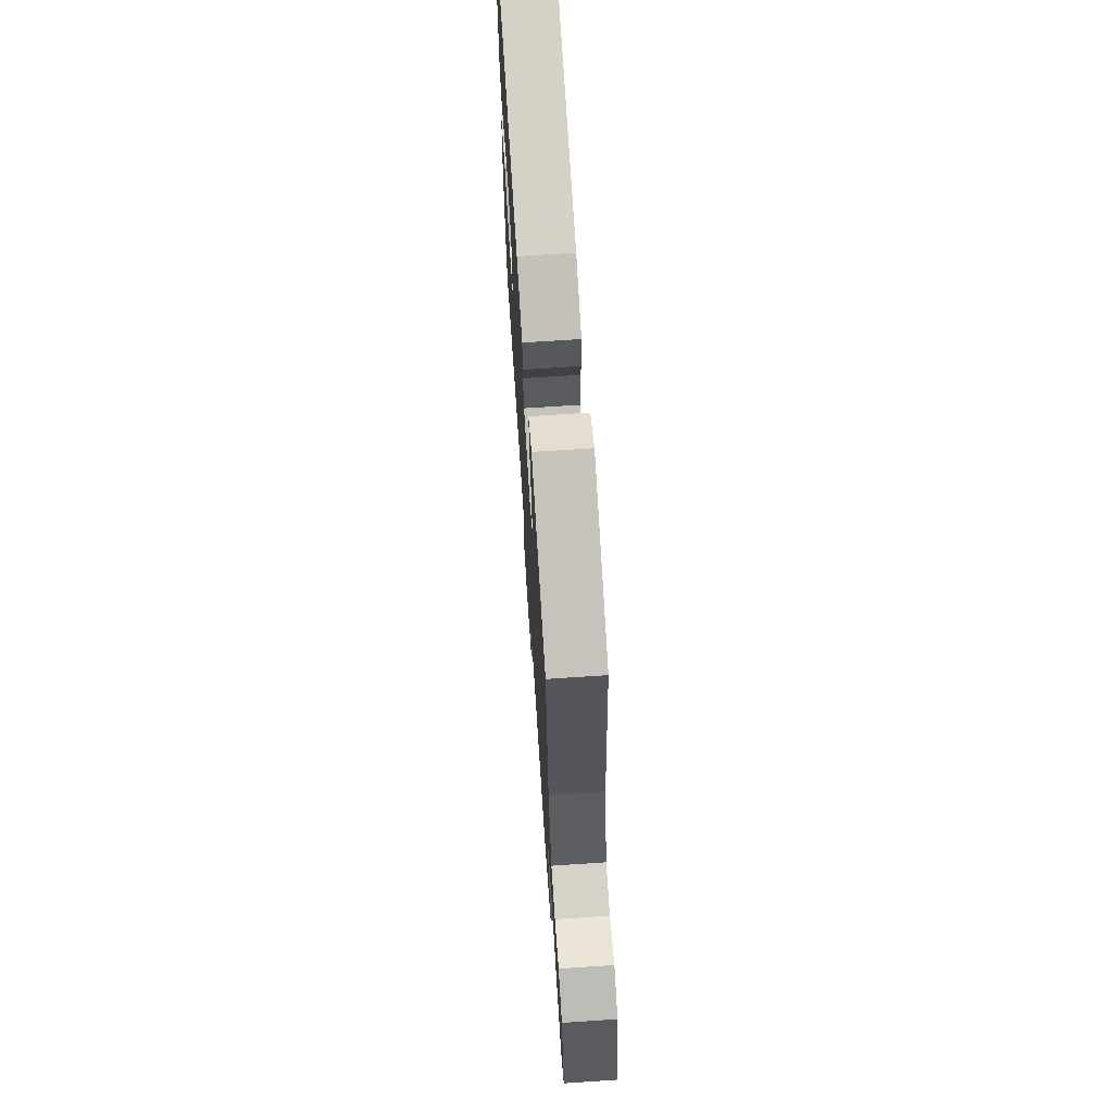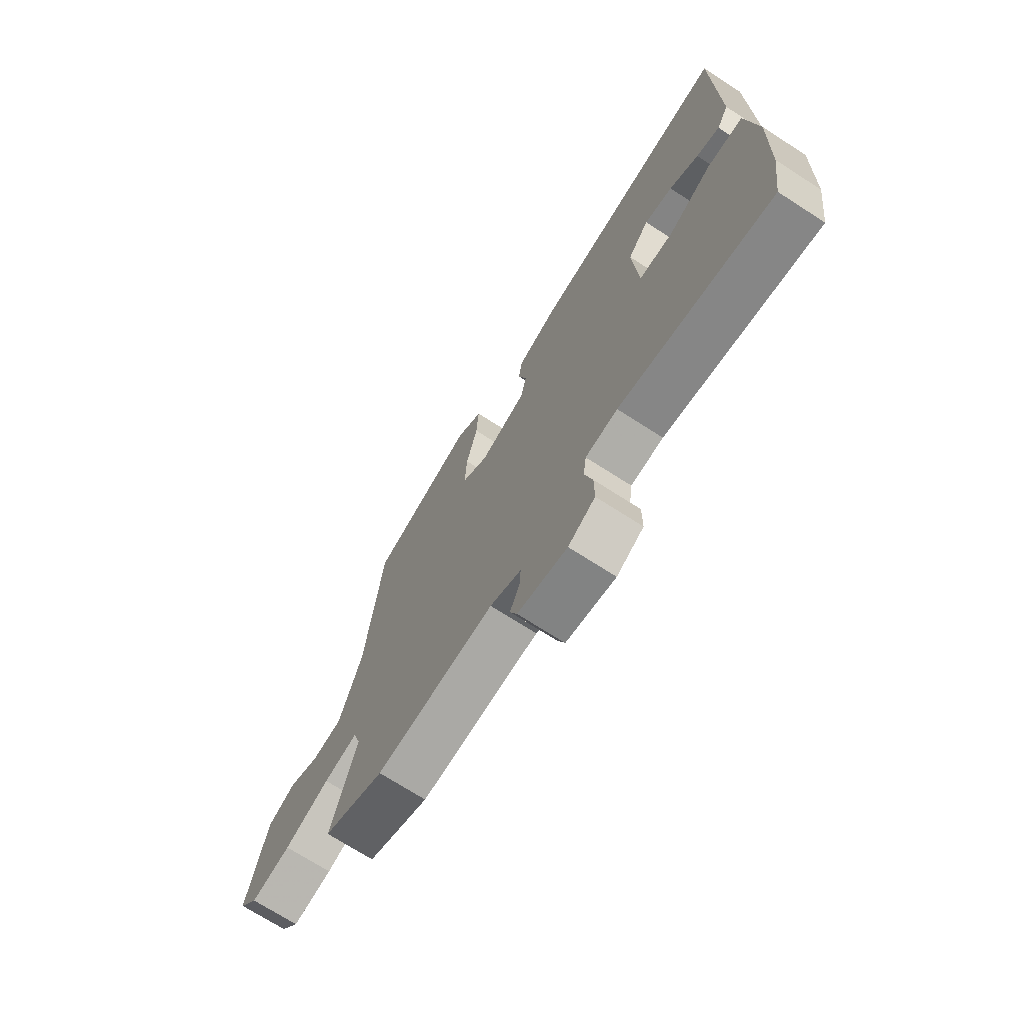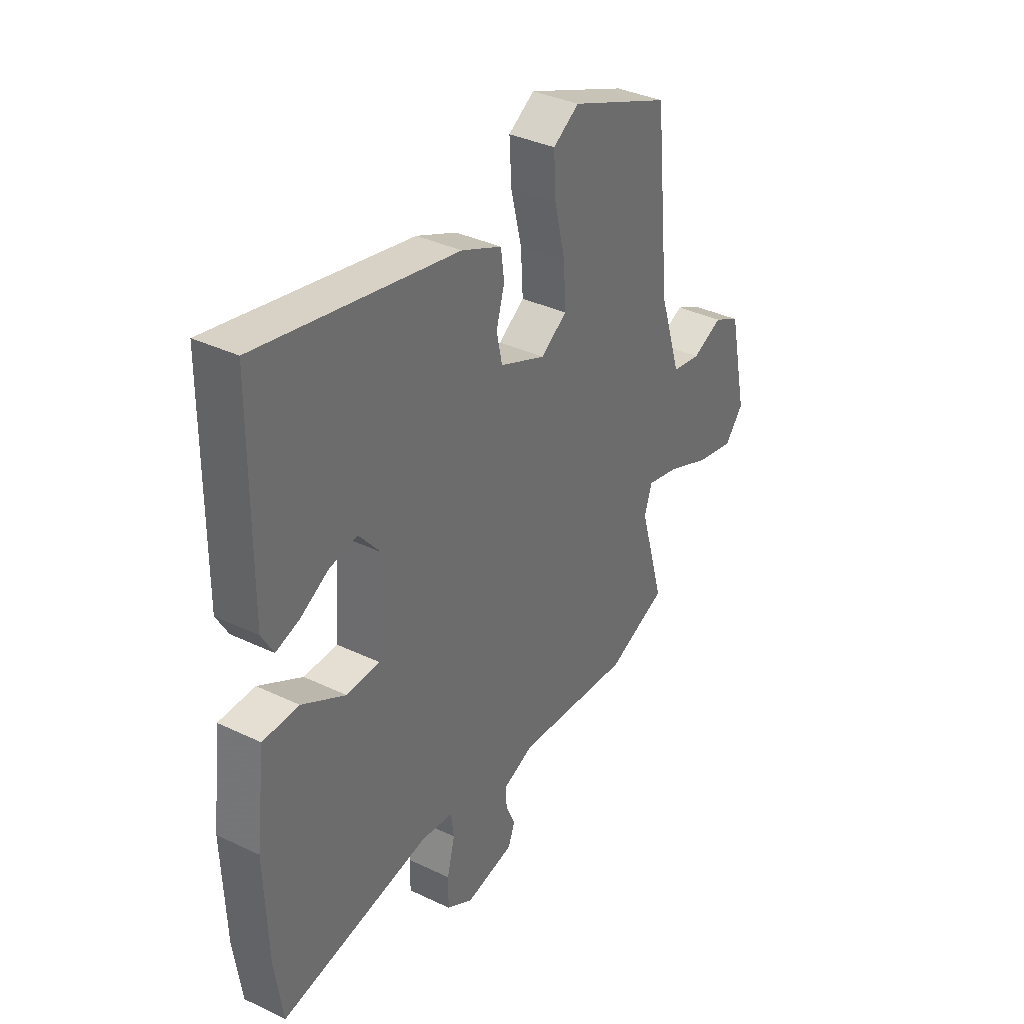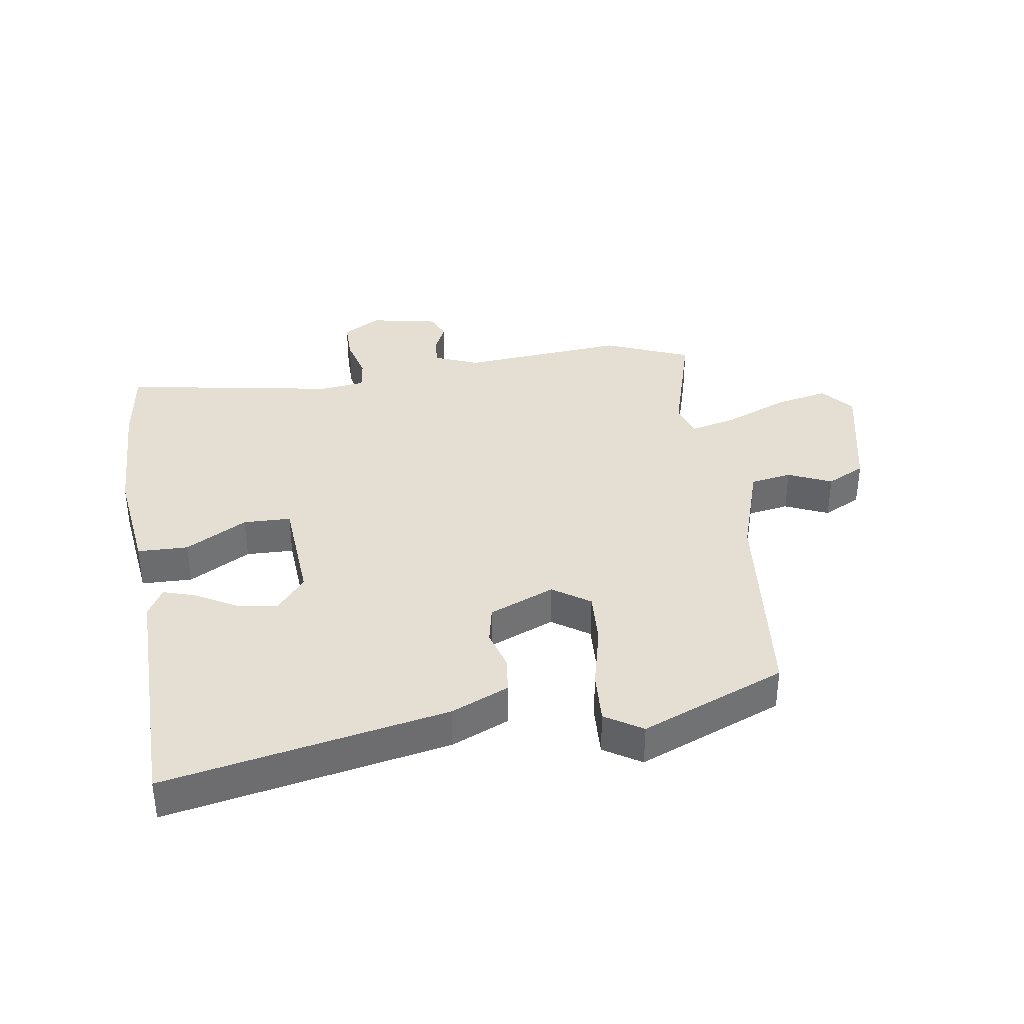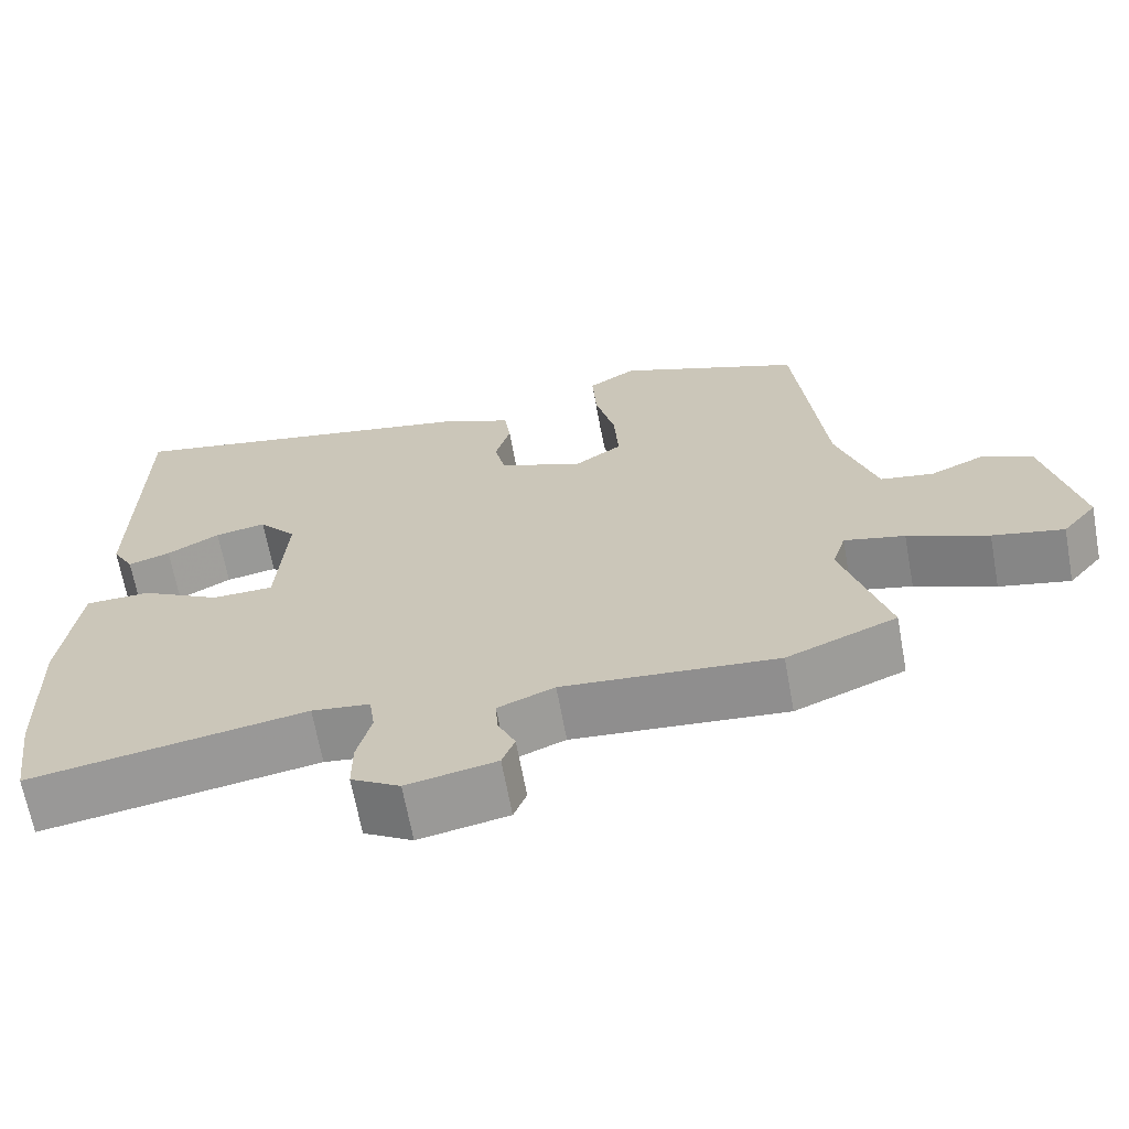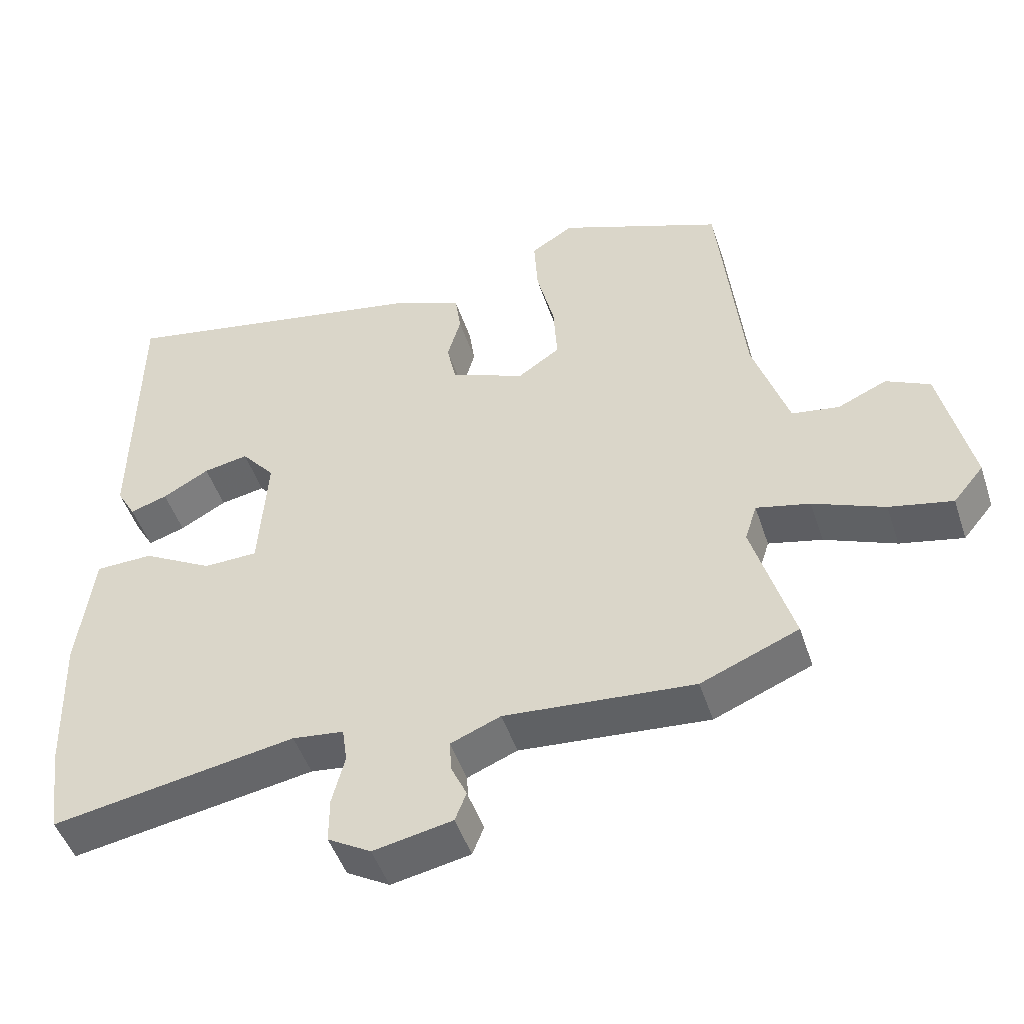
<metadata>
{"format":"obj","ext":"obj","renderer":"f3d","projection":"perspective","resolution":1024,"background":"white","views":[{"elev":69.2,"azim":86.2,"up":"+Z"},{"elev":-71.2,"azim":-122.8,"up":"+Z"},{"elev":36.2,"azim":-58.0,"up":"+Z"},{"elev":36.9,"azim":-8.8,"up":"+Y"},{"elev":-66.6,"azim":10.4,"up":"+Z"},{"elev":-48.2,"azim":18.1,"up":"+Z"}]}
</metadata>
<code>
v -0.482 0.07 0.549
v -0.026 0.07 0.461
v 0.067 0.07 0.421
v 0.075 0.07 0.363
v 0.056 0.07 0.297
v 0.069 0.07 0.236
v 0.175 0.07 0.192
v 0.235 0.07 0.233
v 0.23 0.07 0.32
v 0.205 0.07 0.422
v 0.2 0.07 0.507
v 0.26 0.07 0.545
v 0.494 0.07 0.451
v 0.53 0.07 0.103
v 0.58 0.07 -0.051
v 0.647 0.07 -0.062
v 0.717 0.07 -0.031
v 0.779 0.07 -0.062
v 0.822 0.07 -0.256
v 0.779 0.07 -0.308
v 0.69 0.07 -0.289
v 0.589 0.07 -0.247
v 0.513 0.07 -0.229
v 0.496 0.07 -0.283
v 0.553 0.07 -0.478
v 0.415 0.07 -0.535
v 0.147 0.07 -0.513
v 0.076 0.07 -0.542
v 0.079 0.07 -0.587
v 0.101 0.07 -0.635
v 0.085 0.07 -0.676
v -0.027 0.07 -0.698
v -0.088 0.07 -0.662
v -0.088 0.07 -0.597
v -0.07 0.07 -0.527
v -0.077 0.07 -0.476
v -0.15 0.07 -0.467
v -0.496 0.07 -0.527
v -0.514 0.07 -0.4
v -0.521 0.07 -0.193
v -0.499 0.07 -0.016
v -0.417 0.07 -0.014
v -0.317 0.07 -0.07
v -0.24 0.07 -0.068
v -0.228 0.07 0.11
v -0.276 0.07 0.167
v -0.34 0.07 0.155
v -0.406 0.07 0.118
v -0.459 0.07 0.101
v -0.486 0.07 0.148
v -0.482 0 0.549
v -0.026 0 0.461
v 0.067 0 0.421
v 0.075 0 0.363
v 0.056 0 0.297
v 0.069 0 0.236
v 0.175 0 0.192
v 0.235 0 0.233
v 0.23 0 0.32
v 0.205 0 0.422
v 0.2 0 0.507
v 0.26 0 0.545
v 0.494 0 0.451
v 0.53 0 0.103
v 0.58 0 -0.051
v 0.647 0 -0.062
v 0.717 0 -0.031
v 0.779 0 -0.062
v 0.822 0 -0.256
v 0.779 0 -0.308
v 0.69 0 -0.289
v 0.589 0 -0.247
v 0.513 0 -0.229
v 0.496 0 -0.283
v 0.553 0 -0.478
v 0.415 0 -0.535
v 0.147 0 -0.513
v 0.076 0 -0.542
v 0.079 0 -0.587
v 0.101 0 -0.635
v 0.085 0 -0.676
v -0.027 0 -0.698
v -0.088 0 -0.662
v -0.088 0 -0.597
v -0.07 0 -0.527
v -0.077 0 -0.476
v -0.15 0 -0.467
v -0.496 0 -0.527
v -0.514 0 -0.4
v -0.521 0 -0.193
v -0.499 0 -0.016
v -0.417 0 -0.014
v -0.317 0 -0.07
v -0.24 0 -0.068
v -0.228 0 0.11
v -0.276 0 0.167
v -0.34 0 0.155
v -0.406 0 0.118
v -0.459 0 0.101
v -0.486 0 0.148
f 47 48 49 50
f 46 47 50 1
f 45 46 1 2
f 44 45 2 3
f 40 41 42 43
f 40 43 44
f 37 38 39 40
f 36 37 40 44
f 32 33 34 35
f 32 35 36
f 29 30 31 32
f 28 29 32 36
f 27 28 36 44
f 24 25 26 27
f 23 24 27 44
f 19 20 21 22
f 19 22 23
f 16 17 18 19
f 15 16 19 23
f 14 15 23 44
f 9 10 11 12
f 8 9 12 13
f 44 3 4 5
f 44 5 6
f 8 13 14
f 7 8 14
f 7 14 44
f 6 7 44
f 100 99 98 97
f 51 100 97 96
f 52 51 96 95
f 53 52 95 94
f 93 92 91 90
f 94 93 90
f 90 89 88 87
f 94 90 87 86
f 85 84 83 82
f 86 85 82
f 82 81 80 79
f 86 82 79 78
f 94 86 78 77
f 77 76 75 74
f 94 77 74 73
f 72 71 70 69
f 73 72 69
f 69 68 67 66
f 73 69 66 65
f 94 73 65 64
f 62 61 60 59
f 63 62 59 58
f 55 54 53 94
f 56 55 94
f 64 63 58
f 64 58 57
f 94 64 57
f 94 57 56
f 1 51 52 2
f 2 52 53 3
f 3 53 54 4
f 4 54 55 5
f 5 55 56 6
f 6 56 57 7
f 7 57 58 8
f 8 58 59 9
f 9 59 60 10
f 10 60 61 11
f 11 61 62 12
f 12 62 63 13
f 13 63 64 14
f 14 64 65 15
f 15 65 66 16
f 16 66 67 17
f 17 67 68 18
f 18 68 69 19
f 19 69 70 20
f 20 70 71 21
f 21 71 72 22
f 22 72 73 23
f 23 73 74 24
f 24 74 75 25
f 25 75 76 26
f 26 76 77 27
f 27 77 78 28
f 28 78 79 29
f 29 79 80 30
f 30 80 81 31
f 31 81 82 32
f 32 82 83 33
f 33 83 84 34
f 34 84 85 35
f 35 85 86 36
f 36 86 87 37
f 37 87 88 38
f 38 88 89 39
f 39 89 90 40
f 40 90 91 41
f 41 91 92 42
f 42 92 93 43
f 43 93 94 44
f 44 94 95 45
f 45 95 96 46
f 46 96 97 47
f 47 97 98 48
f 48 98 99 49
f 49 99 100 50
f 50 100 51 1

</code>
